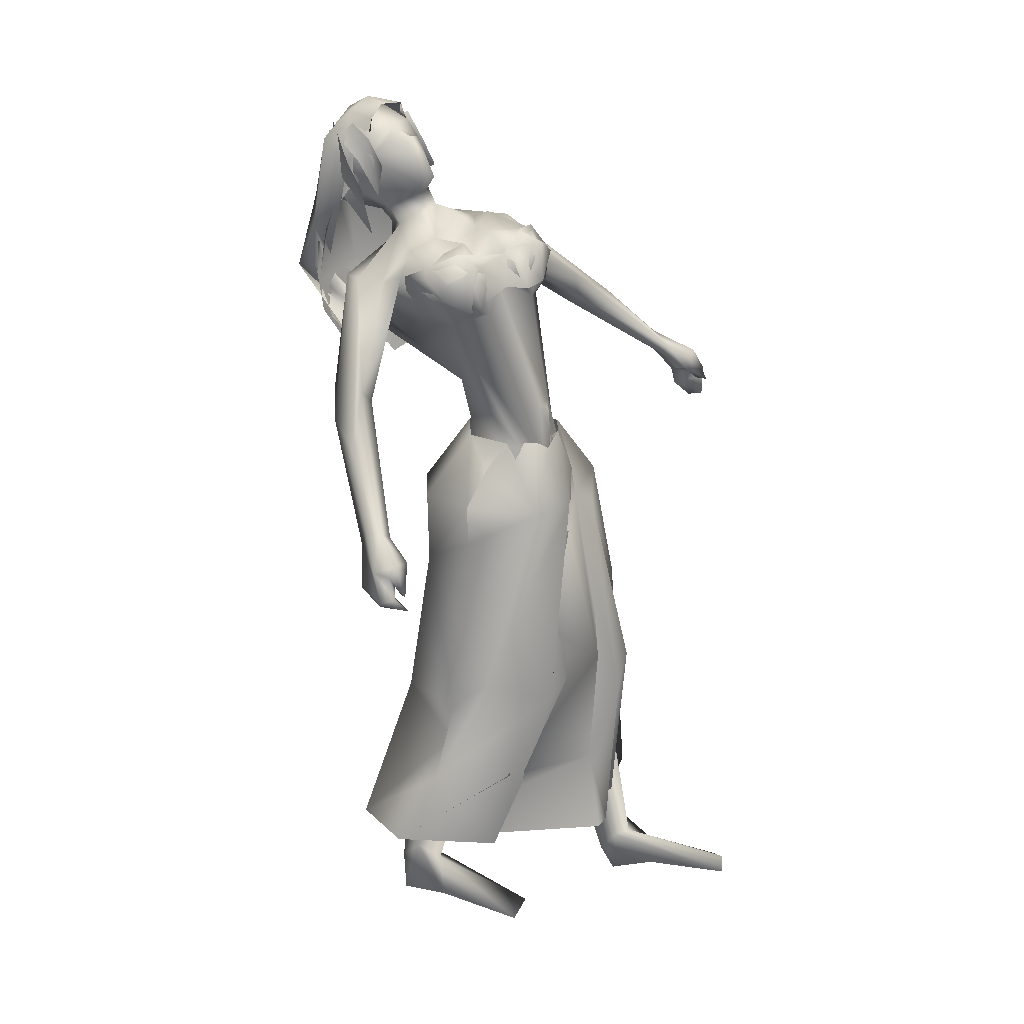
<metadata>
{"format":"obj","ext":"obj","renderer":"f3d","projection":"perspective","resolution":1024,"background":"white","views":[{"elev":21.5,"azim":17.4,"up":"+Z"}]}
</metadata>
<code>
o saree_Cylinder
v 0.2392 0.002953 0.1486
v -0.3474 -0.3501 0.1634
v -0.3953 0.006079 0.1413
v -0.1956 0.1675 0.1063
v 0.1054 0.01791 1.343
v -0.1102 -0.1618 1.372
v 0.008547 -0.1768 1.161
v -0.1368 -0.2604 1.166
v -0.3153 0.02256 1.118
v -0.2057 0.205 1.092
v 0.1201 0.2217 1.277
v 0.1177 0.01897 1.252
v -0.000208 -0.146 1.308
v -0.1447 -0.2442 1.278
v -0.2994 -0.1654 1.274
v -0.3672 0.02461 1.267
v -0.2867 0.2253 1.294
v -0.1102 0.2982 1.293
v -0.05652 0.1393 1.457
v 0.03699 0.09459 1.464
v 0.06624 -0.003226 1.463
v 0.02792 -0.1222 1.449
v -0.05825 -0.1289 1.452
v -0.1757 -0.1123 1.462
v -0.2182 0.009069 1.472
v -0.1792 0.09574 1.46
v -0.06946 -0.1197 2.032
v -0.03766 -0.1261 2.055
v -0.1084 -0.2061 2.037
v 0.03757 -0.1322 1.467
v 0.06375 -0.09556 1.44
v 0.0738 -0.2457 1.278
v 0.1428 -0.1343 1.283
v -0.1696 -0.2436 0.8983
v -0.06871 -0.2243 0.1259
v 0.125 -0.07691 1.17
v 0.2043 0.09617 0.1669
v 0.1821 0.07216 0.1478
v 0.1545 0.07934 1.222
v 0.2318 -0.05428 0.147
v 0.107 -0.1927 0.6542
v 0.1365 -0.03319 0.684
v -0.09558 -0.2165 0.6791
v -0.1803 -0.2875 0.6278
v 0.2334 0.1174 0.7221
v -0.3606 -0.1749 0.631
v 0.1876 0.08471 0.4416
v -0.02096 -0.2282 0.3802
v -0.2306 -0.3199 0.3848
v -0.5022 -0.2383 0.1827
v 0.1971 0.38 0.1647
v 0.188 -0.0264 0.3835
v 0.2637 0.04011 0.6207
v 0.2236 0.116 0.1557
v 0.1917 0.2006 0.9459
v 0.02486 -0.1545 0.7748
v -0.2934 -0.1714 1.072
v -0.2859 0.01273 0.7163
v -0.1359 0.1678 0.5545
v 0.1043 0.302 0.6583
v 0.09196 -0.1398 0.8608
v 0.2093 -0.02101 0.7362
v 0.2783 0.07592 0.7117
v 0.1871 0.0112 0.8825
v -0.2113 -0.2184 0.4783
v -0.3276 -0.2489 1.976
v -0.248 -0.2617 1.885
v -0.03939 0.08982 1.939
v -0.342 -0.1958 1.903
v -0.127 0.1317 1.841
v -0.09612 0.1225 1.991
v -0.4086 -0.1165 1.829
v -0.3487 -0.1036 1.761
v -0.2688 0.1541 1.748
v -0.2329 0.2041 1.846
v -0.404 -0.013 1.771
v -0.3561 -0.01243 1.747
v -0.3034 0.1762 1.777
v -0.322 0.06932 1.772
v -0.3012 0.06794 1.753
v 0.02415 0.0513 2.008
v -0.2389 -0.3086 1.986
v -0.171 -0.2432 2.05
v -0.04983 -0.02809 2.086
v -0.2527 -0.2837 2.012
v -0.03709 0.04949 2.084
v -0.1173 -0.2706 1.889
v 0.03072 -0.04714 1.941
v -0.04658 -0.1598 1.946
v 0.005189 0.03078 1.922
v 0.002588 -0.1055 1.931
v -0.1028 -0.2803 2.023
v -0.1043 -0.2299 2.015
v -0.1829 -0.3278 1.939
v -0.006664 -0.08279 2.053
v 0.02502 -0.06894 2.062
v 0.01919 0.008186 2.04
f 18 20 11
f 15 14 24
f 12 5 13
f 16 15 24
f 60 18 11
f 59 10 18
f 34 8 57
f 58 9 59
f 7 13 8
f 8 14 57
f 57 15 16
f 10 9 16
f 10 17 18
f 13 5 21
f 20 21 5
f 6 13 22
f 18 17 19
f 6 23 24
f 31 30 32
f 32 30 23
f 32 14 8
f 45 55 39
f 11 12 39
f 12 13 7
f 5 33 41
f 54 63 53
f 52 53 64
f 33 32 43
f 48 52 62
f 12 53 39
f 59 60 51
f 11 20 12
f 52 1 53
f 64 53 12
f 2 40 52
f 54 37 47
f 3 58 4
f 50 58 3
f 12 36 62
f 62 61 56
f 46 44 57
f 12 62 64
f 47 45 63
f 65 44 46
f 44 43 34
f 21 31 33
f 32 6 14
f 51 60 45
f 35 49 2
f 2 49 50
f 51 47 37
f 73 67 69
f 94 82 66
f 81 68 71
f 71 70 74
f 68 70 71
f 73 69 72
f 77 73 72
f 80 77 76
f 78 74 80
f 81 97 88
f 96 97 84
f 28 95 27
f 66 82 85
f 81 71 86
f 28 27 91
f 88 95 28
f 93 92 87
f 27 93 89
f 92 94 87
f 94 67 87
f 68 81 90
f 90 81 88
f 67 94 66
f 94 92 83
f 92 93 83
f 93 87 89
f 96 95 88
f 14 13 6
f 16 25 17
f 58 57 9
f 18 19 20
f 17 25 26
f 42 41 35
f 63 54 47
f 50 46 58
f 63 45 39
f 38 54 53
f 40 1 52
f 64 62 52
f 4 59 51
f 45 60 55
f 46 57 58
f 93 27 29
f 75 74 78
f 14 6 24
f 25 16 24
f 55 60 11
f 60 59 18
f 9 10 59
f 13 14 8
f 14 15 57
f 9 57 16
f 17 10 16
f 22 13 21
f 23 6 22
f 17 26 19
f 33 31 32
f 6 32 23
f 55 11 39
f 36 12 7
f 42 5 41
f 41 33 43
f 56 48 62
f 53 63 39
f 20 5 12
f 1 38 53
f 48 2 52
f 58 59 4
f 36 61 62
f 44 34 57
f 49 65 50
f 65 46 50
f 43 32 34
f 32 8 34
f 5 21 33
f 47 51 45
f 35 41 49
f 41 43 49
f 43 44 49
f 67 66 69
f 75 71 74
f 76 77 72
f 79 80 76
f 79 78 80
f 97 96 88
f 97 81 84
f 81 86 84
f 95 96 84
f 27 95 84
f 27 89 91
f 91 88 28
f 82 94 83
f 85 82 83
f 93 29 83
f 29 27 83
o body.001_omino.012
v -0.009852 -0.00121 1.229
v -0.1817 4e-06 1.303
v -0.04002 0.2036 1.302
v -0.05405 -0.2036 1.278
v 0.05994 0.1713 1.255
v 0.01702 -0.17 1.219
v -0.2045 0.1855 1.297
v -0.2033 -0.1788 1.303
v 0.06941 0.03457 1.384
v 0.051 -0.0901 1.388
v -0.2453 0.08012 1.231
v -0.2531 -0.07994 1.246
v -0.1252 0.1727 1.122
v -0.1373 0.09005 1.049
v -0.2419 -0.09005 1.09
v 0.03524 -0.02985 1.197
v -0.02966 0.04209 0.9571
v -0.1701 -0.04226 0.9619
v -0.1128 -0.1659 0.7112
v 0.1893 0.1109 0.7873
v 0.1466 0.05481 0.8139
v -0.08556 -0.05706 0.7405
v -0.1662 -0.04022 0.7364
v 0.1789 0.1175 0.6489
v 0.09265 0.06697 0.346
v -0.3402 -0.06718 0.3621
v 0.03428 0.1565 0.4436
v -0.3513 -0.1565 0.4761
v 0.5957 0.1691 -0.02807
v -0.001722 -0.2246 -0.1403
v 0.2392 0.1106 -0.09905
v -0.3913 -0.1119 -0.1032
v 0.1952 0.1814 -0.03401
v 0.6047 0.1219 -0.05736
v 0.2418 0.2111 -0.08658
v -0.3791 -0.2077 -0.0986
v 0.549 0.2284 -0.05658
v 0.1995 0.1083 -0.03341
v 0.3563 0.226 -0.04859
v -0.2412 -0.2247 -0.0914
v 0.3705 0.09403 -0.047
v -0.2467 -0.09318 -0.09288
v 0.2472 0.1065 0.02897
v -0.3319 -0.1086 0.00557
v -0.001602 -0.1018 -0.1423
v -0.2094 0.06251 1.395
v -0.2188 -0.05882 1.392
v -0.336 -0.1729 2.034
v -0.2981 0.3521 1.972
v -0.5492 -0.1385 1.881
v -0.4087 -0.2162 1.944
v -0.1477 0.08476 1.611
v -0.1046 0.1231 1.66
v -0.2036 -0.1104 1.634
v -0.02658 0.06883 1.872
v -0.1799 -0.2504 1.841
v -0.3299 0.2312 1.857
v -0.4614 -0.01642 1.814
v -0.2482 0.04198 2.095
v -0.3663 -0.009311 2.104
v -0.2422 0.1275 2.079
v -0.3688 0.1366 2.093
v -0.4265 -0.01163 2.072
v -0.4706 0.02881 2.018
v -0.2709 0.3303 1.879
v -0.4872 -0.1174 1.803
v 0.01304 0.1153 1.471
v -0.2016 -0.04538 1.603
v -0.3591 0.09141 1.807
v -0.3333 0.04535 2.126
v -0.224 -0.6522 1.241
v 0.3093 0.7866 1.512
v 0.263 0.833 1.507
v 0.216 0.8696 1.438
v -0.2411 -0.6594 1.208
v -0.2345 -0.6232 1.199
v -0.3119 -0.5929 1.146
v 0.2226 0.8386 1.428
v -0.2054 -0.6013 1.235
v 0.2966 0.727 1.464
v -0.3432 -0.6081 1.144
v -0.2827 -0.6693 1.221
v -0.2212 -0.6604 1.142
v 0.3335 0.82 1.414
v -0.2574 -0.686 1.135
v 0.3283 0.8614 1.43
v -0.2209 -0.601 1.092
v 0.2918 0.8122 1.349
v -0.1921 -0.6353 1.1
v 0.3363 0.8088 1.358
v 0.2658 0.8629 1.383
v -0.2677 -0.5773 1.126
v 0.2415 0.8119 1.385
v 0.296 0.7799 1.454
v 0.3169 0.7987 1.477
v 0.3231 0.7977 1.412
v -0.1907 -0.661 1.154
v 0.3543 0.795 1.414
v -0.2129 -0.6393 1.152
v -0.2834 -0.6231 1.096
v -0.4641 0.04336 2.354
v -0.6072 0.04652 2.37
v -0.5387 0.1594 2.394
v -0.4745 0.02941 2.312
v -0.4494 0.07101 2.32
v -0.3983 0.00706 2.332
v -0.5394 -0.006753 2.324
v -0.4523 0.1377 2.356
v -0.5801 0.1015 2.409
v -0.5202 -0.01989 2.269
v -0.4215 0.1436 2.305
v -0.3971 -0.00503 2.293
v -0.3666 -0.02549 2.2
v -0.3231 0.006102 2.216
v -0.4741 0.006228 2.124
v -0.3897 0.1311 2.16
v -0.6198 0.02947 2.179
v -0.4953 0.2355 2.224
v -0.3607 0.04045 2.267
v -0.5617 0.01242 2.154
v -0.45 0.2028 2.192
v -0.3565 0.02099 2.169
v -0.4505 0.1367 2.091
v -0.5283 0.1022 2.085
v -0.4774 0.05325 2.062
v -0.6602 0.1172 2.099
v -0.5749 0.2578 2.13
v -0.6405 0.2025 2.11
v -0.6686 0.04498 2.236
v -0.5427 0.2534 2.282
v -0.7272 0.1648 2.206
v -0.6398 0.2797 2.224
v -0.6811 0.1398 2.284
v -0.6174 0.2289 2.302
v -0.3538 -0.2113 1.961
v -0.08705 0.1043 2.045
v 0.05432 -0.04194 1.468
v 0.03438 -0.08235 1.573
v 0.04204 -0.02698 1.568
v 0.05515 -0.06855 1.559
v -0.1188 -0.2846 2.01
v -0.1251 -0.2863 2.012
v -0.08612 -0.1989 1.989
v 0.02218 0.009932 1.936
v 0.0176 -0.0596 2.052
v -0.04125 -0.1228 2.008
v 0.01509 -0.05739 2.056
v 0.06806 0.0265 1.234
v -0.008936 -0.1032 1.933
v -0.09164 -0.2485 1.895
v 0.000266 -0.06014 1.898
v -0.1196 0.119 1.452
v -0.1692 -0.09245 1.462
v -0.01165 -0.1433 1.448
v -0.1059 -0.1317 1.986
v -0.08116 -0.1368 1.953
v -0.1117 -0.2632 1.883
v 0.02224 -0.03526 1.931
v -0.08334 -0.2077 1.874
v 0.01503 0.05681 1.995
v -0.2051 -0.3178 1.927
v -0.4937 -0.2819 1.614
v -0.4242 -0.3318 1.547
v -0.4071 -0.3325 1.617
v -0.4231 -0.3671 1.653
v -0.4825 -0.2243 1.953
v -0.5023 -0.3892 1.573
v -0.4178 -0.4719 1.513
v -0.5339 -0.3034 1.639
v -0.1478 0.5349 1.777
v -0.06817 0.5485 1.719
v -0.026 0.5392 1.735
v -0.1599 0.5609 1.821
v -0.02981 0.5247 1.81
v 0.04778 0.6526 1.729
v -0.07143 0.6264 1.782
v -0.3348 -0.5847 1.308
v -0.2924 -0.591 1.309
v -0.2706 -0.5628 1.291
v -0.3296 -0.5355 1.265
v -0.3546 -0.5707 1.263
v 0.1761 0.7617 1.576
v 0.2359 0.7322 1.538
v 0.1675 0.7931 1.531
v 0.2127 0.7175 1.518
v 0.1691 0.779 1.509
v -0.3959 -0.1786 0.00455
v -0.338 -0.1941 0.05363
v -0.2792 -0.1509 -0.004116
v 0.2353 0.1923 0.07303
v 0.1631 0.1817 0.1261
v 0.2809 0.1489 0.02889
v -0.1677 -0.07377 0.6015
v -0.2749 -0.1159 0.7158
v -0.1138 -0.1158 0.6392
v -0.2549 -0.172 0.7094
v -0.2357 -0.1965 0.5933
v 0.1147 0.05117 0.6704
v 0.002314 0.1159 0.6936
v 0.02289 0.172 0.6976
v 0.158 0.1647 0.7237
v 0.08641 0.1968 0.6236
v -0.411 -0.1744 1.826
v -0.5363 -0.1712 1.948
v -0.1832 0.2859 1.892
v -0.1481 0.2005 1.971
v -0.1498 0.2687 2.014
v -0.1951 0.313 2.045
v -0.2739 0.3309 2.031
v -0.1816 0.08196 2.106
v -0.3712 -0.1028 2.023
v -0.2702 -0.005836 2.02
v -0.2927 -0.07568 2.051
v -0.1748 -0.04636 2.08
v -0.03427 0.04887 2.071
v -0.247 -0.2878 2.007
v -0.1751 -0.08919 2.023
v -0.2111 -0.2263 2.049
v -0.1842 -0.1353 2.057
v -0.1164 -0.08112 2.082
f 287 299 298
f 129 284 125
f 141 129 123
f 292 286 141
f 141 139 129
f 116 285 286
f 298 299 102
f 107 292 119
f 298 102 117
f 116 292 107
f 299 297 100
f 105 293 101
f 297 296 110
f 112 291 105
f 164 100 104
f 102 100 164
f 251 101 103
f 251 250 101
f 143 99 109
f 98 245 234
f 234 113 98
f 102 164 106
f 249 104 108
f 250 144 109
f 104 110 111
f 110 104 100
f 108 111 114
f 109 112 105
f 109 99 115
f 245 118 117
f 114 98 99
f 98 115 99
f 101 116 103
f 98 295 118
f 98 113 120
f 296 124 122
f 295 98 114
f 291 115 123
f 132 130 288
f 299 124 297
f 293 125 294
f 142 286 127
f 286 142 141
f 262 275 276
f 136 138 128
f 134 131 136
f 129 133 284
f 127 286 137
f 134 126 131
f 131 140 138
f 315 316 313
f 240 253 316
f 304 307 303
f 307 304 158
f 257 152 233
f 303 152 302
f 153 232 300
f 266 259 277
f 266 278 264
f 265 275 262
f 268 269 303
f 261 276 260
f 272 305 271
f 270 267 146
f 267 268 302
f 306 270 146
f 301 161 147
f 146 154 306
f 236 164 248
f 250 249 143
f 236 253 235
f 235 253 107
f 107 256 153
f 162 150 149
f 163 155 165
f 154 149 165
f 304 305 159
f 148 308 160
f 263 160 161
f 162 302 152
f 163 151 300
f 169 170 279
f 151 251 153
f 275 168 176
f 278 179 274
f 137 285 133
f 179 182 180
f 176 173 174
f 175 191 177
f 278 178 182
f 183 169 192
f 173 180 174
f 198 201 209
f 183 170 169
f 197 189 184
f 184 189 186
f 179 172 168
f 191 192 193
f 169 177 195
f 192 169 195
f 193 192 195
f 173 176 196
f 193 177 191
f 186 197 184
f 185 188 187
f 182 178 197
f 188 171 183
f 181 175 190
f 180 186 189
f 180 182 186
f 187 183 181
f 175 171 190
f 197 178 189
f 190 171 188
f 204 198 199
f 200 198 205
f 206 199 198
f 198 200 206
f 207 201 198
f 202 198 203
f 207 209 201
f 203 208 202
f 216 208 203
f 216 209 211
f 207 204 226
f 205 208 227
f 226 214 207
f 208 205 198
f 214 226 228
f 208 213 218
f 207 214 217
f 210 212 219
f 277 176 174
f 177 282 283
f 177 280 282
f 174 178 277
f 279 273 272
f 279 170 281
f 275 274 179
f 283 171 175
f 168 275 179
f 177 283 175
f 221 212 217
f 226 204 199
f 205 227 200
f 224 215 218
f 229 227 224
f 228 229 224
f 225 223 228
f 221 225 220
f 221 223 225
f 200 231 230
f 217 223 221
f 224 218 220
f 200 227 231
f 230 231 228
f 159 306 220
f 227 229 231
f 207 212 210
f 208 211 213
f 210 209 207
f 216 211 208
f 222 160 212
f 159 220 213
f 160 157 212
f 219 157 167
f 167 213 219
f 212 221 222
f 220 222 221
f 160 308 157
f 155 161 220
f 220 154 166
f 255 248 152
f 309 167 310
f 177 169 280
f 285 284 133
f 285 137 286
f 132 287 136
f 134 289 126
f 289 134 136
f 131 289 140
f 289 131 126
f 136 287 289
f 234 106 236
f 311 312 307
f 145 148 232
f 145 232 313
f 258 313 232
f 153 258 232
f 307 312 233
f 152 303 233
f 130 128 135
f 130 132 128
f 253 256 107
f 236 248 253
f 235 234 237
f 237 234 236
f 236 235 237
f 156 167 309
f 152 164 150
f 256 240 247
f 253 240 256
f 255 241 244
f 239 258 254
f 246 244 243
f 317 243 244
f 314 252 317
f 252 314 316
f 240 316 239
f 239 316 315
f 270 281 283
f 149 150 249
f 163 147 155
f 146 162 154
f 243 252 253
f 252 243 317
f 243 253 246
f 253 252 316
f 246 253 248
f 312 257 233
f 261 260 300
f 300 260 259
f 280 271 269
f 273 281 270
f 267 283 268
f 274 265 264
f 124 299 288
f 275 265 274
f 280 269 282
f 279 272 280
f 124 130 135
f 288 130 124
f 122 135 295
f 121 295 289
f 298 121 289
f 232 148 262
f 120 119 290
f 121 117 295
f 163 259 147
f 147 266 301
f 263 262 148
f 313 316 310
f 271 304 303
f 273 306 305
f 316 314 309
f 158 156 311
f 148 145 308
f 307 233 303
f 294 285 116
f 138 140 128
f 101 294 116
f 111 296 114
f 112 115 291
f 251 103 107
f 108 99 143
f 125 284 294
f 117 102 106
f 103 116 107
f 113 107 119
f 98 120 115
f 295 117 118
f 114 122 295
f 115 120 123
f 120 290 123
f 297 124 296
f 293 291 125
f 138 136 131
f 139 142 137
f 139 137 129
f 142 127 137
f 128 132 136
f 129 137 133
f 128 140 135
f 141 142 139
f 259 260 277
f 269 271 303
f 272 273 305
f 263 264 265
f 263 265 262
f 301 264 263
f 301 266 264
f 162 267 302
f 155 166 165
f 235 107 234
f 305 306 159
f 277 276 176
f 283 281 171
f 173 172 180
f 191 181 192
f 181 183 192
f 175 181 191
f 183 171 170
f 190 188 185
f 190 185 187
f 172 173 196
f 176 168 194
f 168 172 194
f 172 196 194
f 196 176 194
f 193 195 177
f 186 182 197
f 187 188 183
f 174 180 189
f 187 181 190
f 178 174 189
f 216 203 209
f 215 227 208
f 212 207 217
f 215 208 218
f 211 210 219
f 213 211 219
f 218 213 220
f 178 278 277
f 281 170 171
f 214 223 217
f 226 199 230
f 199 206 230
f 228 226 230
f 210 211 209
f 167 159 213
f 212 157 219
f 156 158 167
f 222 161 160
f 158 159 167
f 161 222 220
f 310 157 308
f 144 250 143
f 106 164 236
f 309 314 311
f 308 145 310
f 167 157 310
f 315 313 239
f 257 312 244
f 258 239 313
f 317 244 312
f 241 257 244
f 152 257 241
f 234 245 106
f 234 107 113
f 153 256 254
f 150 164 249
f 250 149 249
f 165 149 250
f 151 165 250
f 250 251 151
f 256 247 254
f 258 153 254
f 280 272 271
f 268 282 269
f 260 276 277
f 273 279 281
f 290 119 292
f 121 298 117
f 232 261 300
f 163 300 259
f 306 273 270
f 271 305 304
f 309 311 156
f 311 317 312
f 311 314 317
f 123 129 125
f 290 141 123
f 290 292 141
f 292 116 286
f 299 100 102
f 297 110 100
f 293 294 101
f 296 111 110
f 291 293 105
f 249 164 104
f 250 105 101
f 144 143 109
f 143 249 108
f 105 250 109
f 108 104 111
f 99 108 114
f 112 109 115
f 106 245 117
f 245 98 118
f 113 119 120
f 114 296 122
f 125 291 123
f 287 132 288
f 261 262 276
f 278 266 277
f 302 268 303
f 267 162 146
f 161 155 147
f 164 152 248
f 251 107 153
f 154 162 149
f 151 163 165
f 166 154 165
f 158 304 159
f 263 148 160
f 301 263 161
f 150 162 152
f 151 153 300
f 280 169 279
f 276 275 176
f 172 179 180
f 179 278 182
f 203 198 209
f 204 207 198
f 202 208 198
f 223 214 228
f 227 215 224
f 225 228 224
f 225 224 220
f 206 200 230
f 231 229 228
f 306 154 220
f 166 155 220
f 241 255 152
f 240 239 238
f 247 240 238
f 248 255 244
f 242 248 244
f 238 239 254
f 247 238 254
f 248 242 246
f 242 244 246
f 267 270 283
f 283 282 268
f 278 274 264
f 299 287 288
f 122 124 135
f 135 140 295
f 295 140 289
f 287 298 289
f 261 232 262
f 259 266 147
f 145 313 310
f 310 316 309
f 307 158 311
f 284 285 294
o hair.003_omino.013
v -0.6813 0.2591 1.872
v -0.5245 0.3639 1.911
v -0.6824 0.1021 2.155
v -0.4751 0.2516 2.199
v -0.505 0.3627 1.861
v -0.6284 0.2398 2.153
v -0.5891 0.2421 2.238
v -0.696 0.08752 1.73
v -0.4712 0.2908 1.988
v -0.7396 0.0979 1.842
v -0.7064 0.06351 1.976
v -0.6426 0.2511 1.512
v -0.6077 0.2111 1.645
v -0.5699 0.2914 1.575
v -0.6194 0.2682 1.646
v -0.6349 0.1658 1.615
v -0.486 0.3502 1.629
v -0.4934 0.3736 1.753
v -0.6118 0.1989 2.257
v -0.6655 0.1589 2.178
v -0.6726 0.04488 2.064
v -0.6692 0.1011 2.206
v -0.6322 0.381 1.858
v -0.4999 0.3921 1.861
v -0.7357 0.1686 1.87
v -0.5226 0.3108 1.837
v -0.8224 0.131 1.882
v -0.7977 0.2281 2.084
v -0.7297 0.04263 2.035
v -0.5103 0.3648 2.078
v -0.7072 0.1214 1.94
v -0.5043 0.2786 1.985
v -0.6313 0.3954 2.061
v -0.5436 0.1568 1.685
v -0.668 0.1212 1.735
v -0.4409 0.2138 1.696
v -0.4965 0.1682 1.685
v -0.4918 0.3457 1.737
v -0.6673 0.1533 1.812
v -0.6196 0.1068 1.714
v -0.5658 0.1095 1.671
v -0.4125 0.2933 1.71
v -0.5689 0.2796 1.681
v -0.6641 0.1179 1.785
v -0.5671 0.0227 2.203
v -0.548 -0.003427 2.201
v -0.5394 0.0186 2.219
v -0.5283 0.001368 2.324
v -0.6146 -0.01112 2.13
v -0.5205 0.0157 2.375
v -0.4691 0.16 2.363
v -0.5046 0.05702 2.412
v -0.4523 0.08123 2.416
v -0.4885 0.1574 2.353
v -0.4482 0.221 2.278
v -0.5503 0.1621 1.706
v -0.4091 0.3218 1.707
v -0.5073 0.321 1.727
v -0.6359 0.06638 1.688
v -0.5616 0.09404 2.427
v -0.6378 0.2584 2.294
v -0.7437 0.1618 2.233
v -0.6602 0.1895 2.375
v -0.5953 -0.000475 2.237
v -0.4894 0.1954 2.308
v -0.5065 0.1924 2.386
v -0.6021 0.04152 2.388
v -0.6011 0.3575 1.911
v -0.6879 0.2834 1.946
v -0.5551 0.3782 1.919
v -0.6424 0.2873 1.817
v -0.5044 0.3732 1.864
v -0.6471 0.2515 2.151
v -0.7034 0.111 2.151
v -0.5829 0.2733 2.229
v -0.7273 0.09352 1.751
v -0.4959 0.3056 2.009
v -0.7524 0.11 1.863
v -0.7331 0.08094 1.971
v -0.6406 0.2303 1.656
v -0.6053 0.3105 1.594
v -0.6528 0.2869 1.659
v -0.6821 0.2725 1.534
v -0.5188 0.3681 1.639
v -0.5124 0.3809 1.661
v -0.6267 0.2086 2.253
v -0.6824 0.17 2.175
v -0.4978 0.2505 2.174
v -0.7016 0.05076 2.071
v -0.6851 0.1114 2.202
v -0.4658 -0.04878 2.249
v -0.4985 -0.003306 2.148
v -0.5482 -0.03331 2.257
v -0.615 0.04827 2.371
v -0.5195 -0.01766 2.32
v -0.6047 0.001609 2.296
v -0.5229 -0.0696 2.173
v -0.5542 0.01758 2.1
v -0.5975 -0.02476 2.192
v -0.5678 -0.06815 2.255
v -0.6508 0.05811 2.207
v -0.6591 0.04793 2.359
v -0.4037 0.1633 2.206
v -0.3624 0.1233 2.227
v -0.4116 0.164 2.289
v -0.5128 0.1628 2.357
v -0.4627 0.1792 2.259
v -0.4694 0.1862 2.37
v -0.5642 0.003014 2.196
v -0.5672 0.1146 1.999
v -0.6372 0.0181 2.158
v -0.6872 0.04512 2.176
v -0.6798 0.06905 2.323
v -0.6649 -0.009334 2.312
v -0.5385 0.2769 2.337
f 318 330 332
f 327 330 318
f 339 338 320
f 318 337 320
f 326 321 319
f 322 331 334
f 333 329 327
f 335 322 334
f 324 336 323
f 345 379 350
f 340 354 373
f 340 373 344
f 385 343 341
f 350 341 340
f 342 348 346
f 340 345 350
f 348 381 346
f 385 341 347
f 347 382 349
f 344 373 351
f 353 360 354
f 359 353 340
f 341 343 375
f 341 355 374
f 367 381 362
f 376 358 357
f 362 363 364
f 370 371 368
f 370 368 377
f 382 368 372
f 369 370 377
f 377 367 369
f 381 366 362
f 352 361 344
f 347 432 383
f 352 344 376
f 382 383 368
f 380 378 379
f 346 431 380
f 384 380 431
f 380 377 383
f 380 383 432
f 432 347 378
f 386 388 389
f 319 324 323
f 387 392 386
f 388 397 399
f 395 397 388
f 390 404 386
f 395 386 404
f 391 406 396
f 394 392 387
f 389 388 398
f 412 410 409
f 392 403 390
f 392 394 405
f 417 416 415
f 413 410 411
f 419 418 416
f 424 422 421
f 430 429 428
f 425 422 423
f 428 427 426
f 381 384 431
f 332 322 318
f 318 322 319
f 318 323 337
f 327 318 320
f 320 328 327
f 324 319 321
f 322 332 331
f 327 329 330
f 325 333 327
f 345 340 344
f 341 350 347
f 346 345 344
f 379 345 346
f 378 347 350
f 340 353 354
f 342 361 356
f 344 358 376
f 340 341 359
f 341 374 359
f 367 364 365
f 377 384 367
f 384 381 367
f 368 383 377
f 384 377 380
f 346 381 431
f 380 432 378
f 386 395 388
f 388 399 398
f 395 400 397
f 393 400 395
f 389 401 402
f 407 406 391
f 411 410 412
f 423 422 424
f 338 328 320
f 379 378 350
f 344 342 346
f 349 385 347
f 358 344 351
f 355 341 375
f 364 367 362
f 361 342 344
f 382 347 383
f 379 346 380
f 387 386 389
f 318 319 323
f 392 390 386
f 391 395 404
f 395 391 396
f 401 389 398
f 408 412 409
f 414 417 415
f 417 419 416
f 420 424 421
f 426 430 428

</code>
